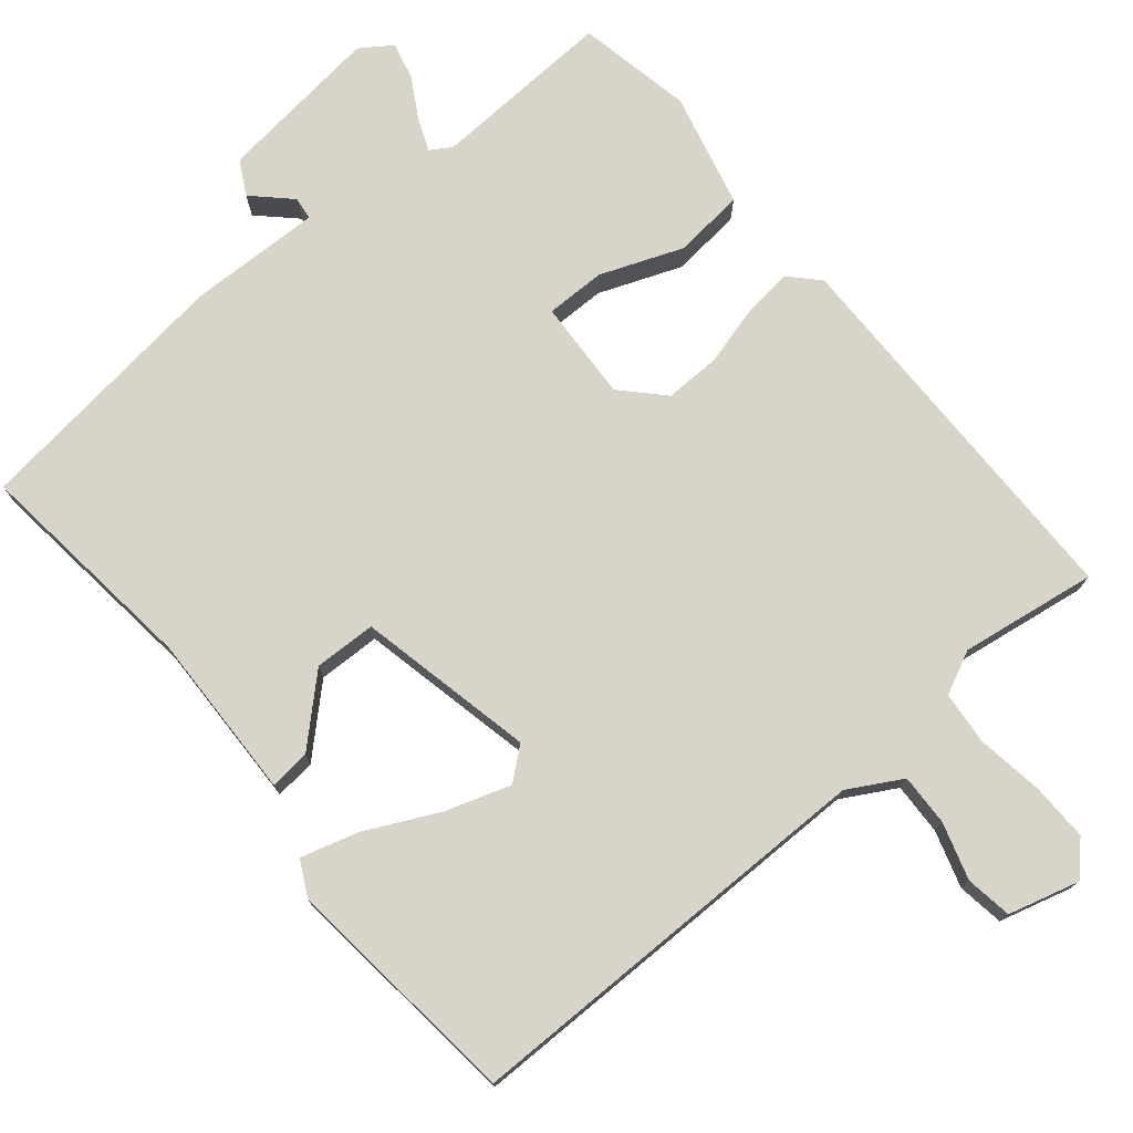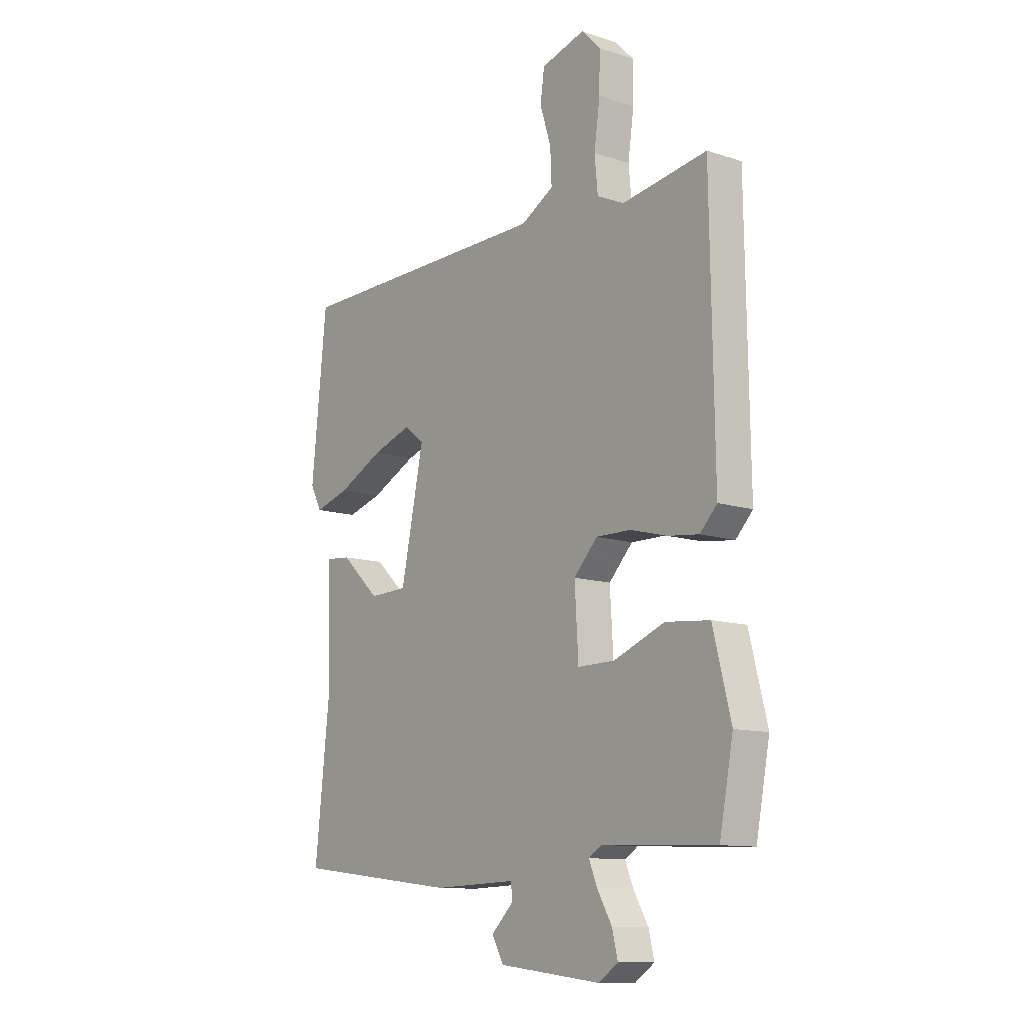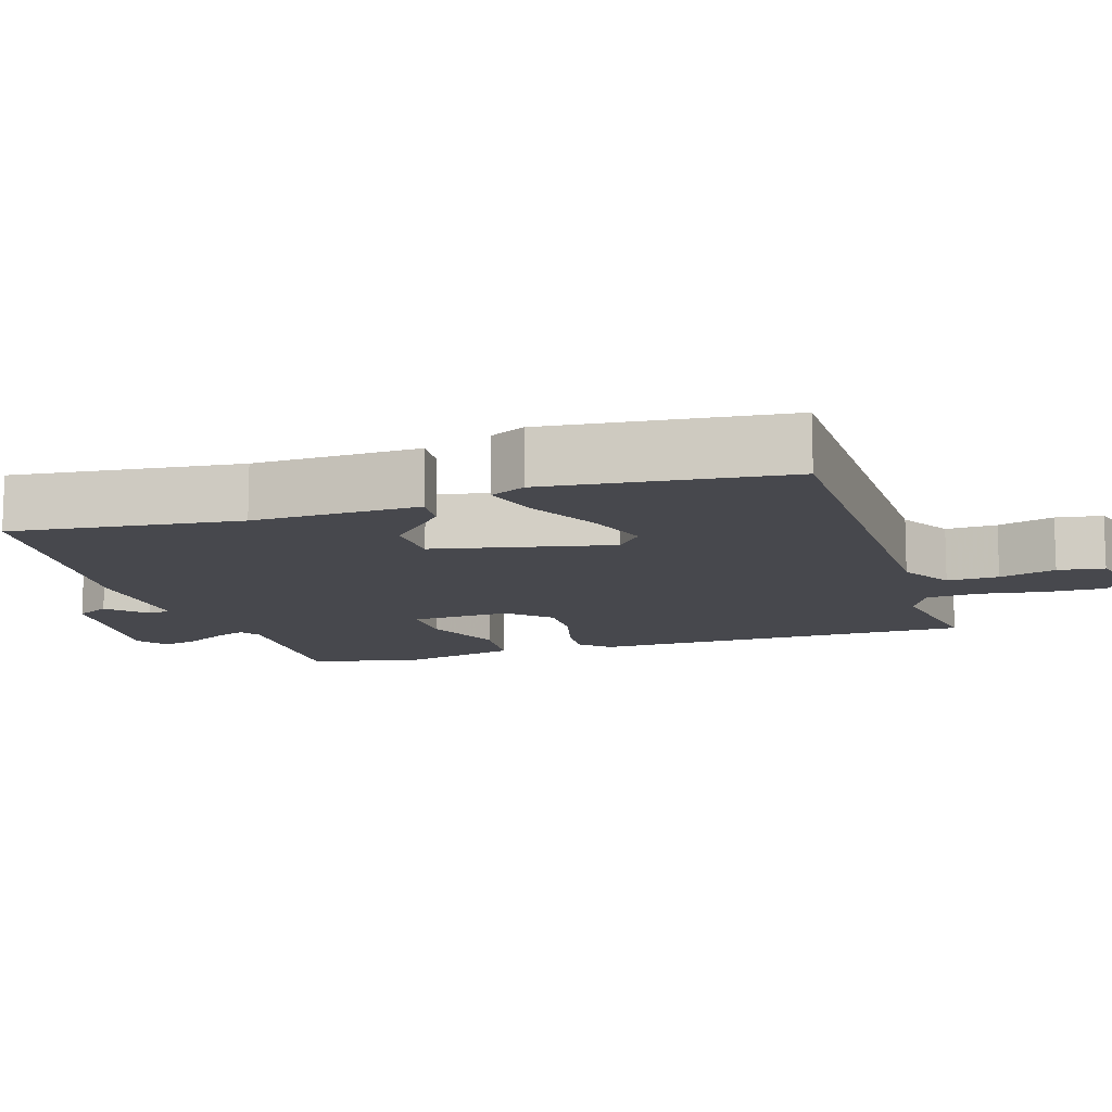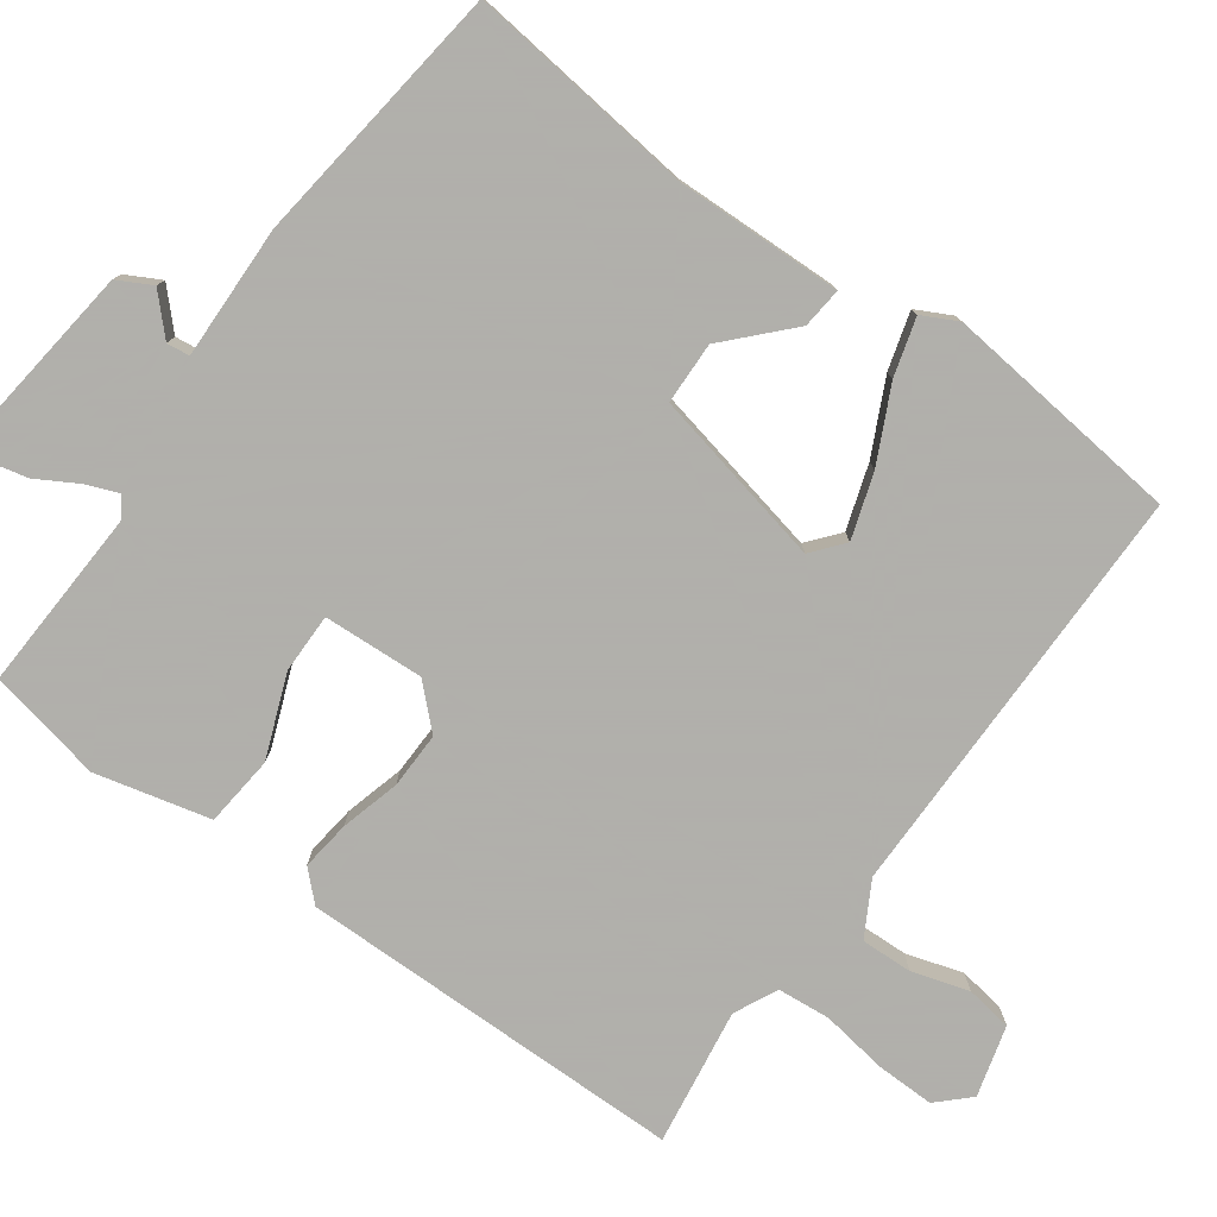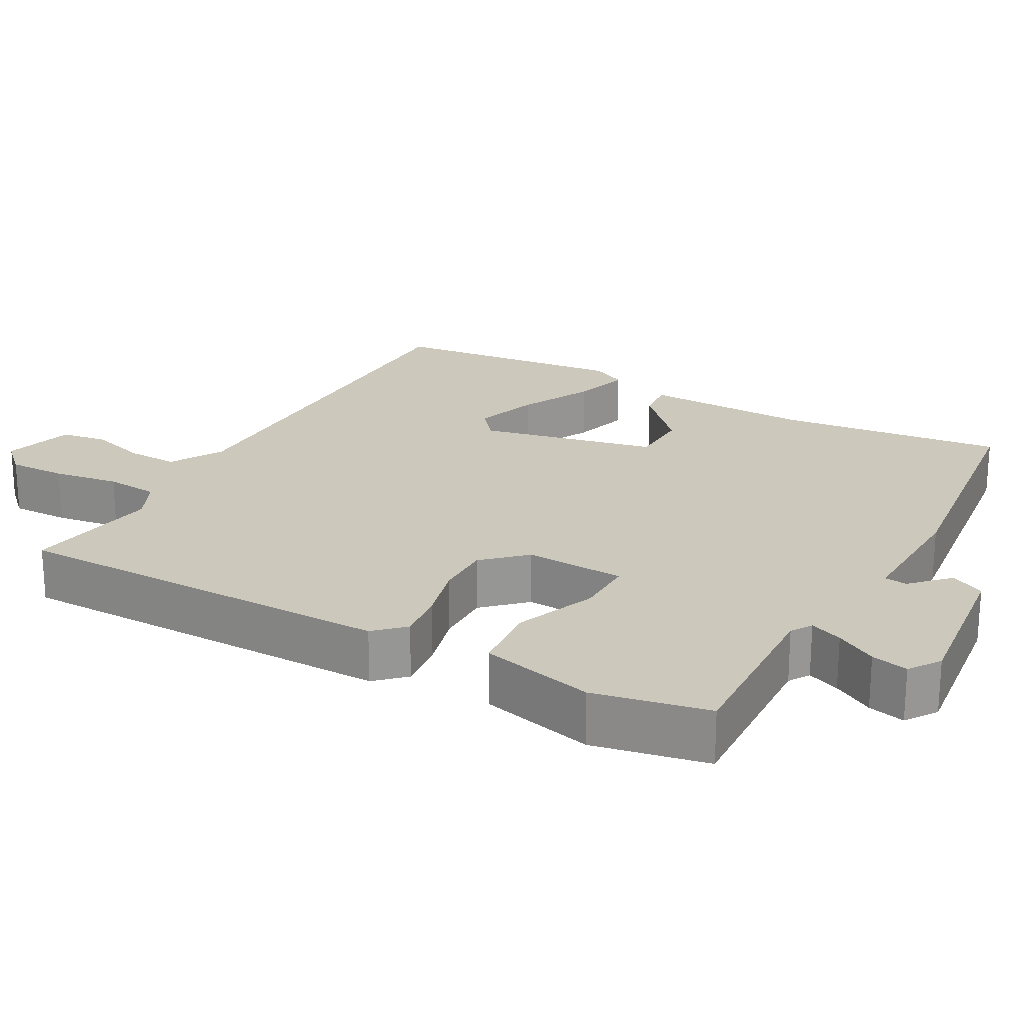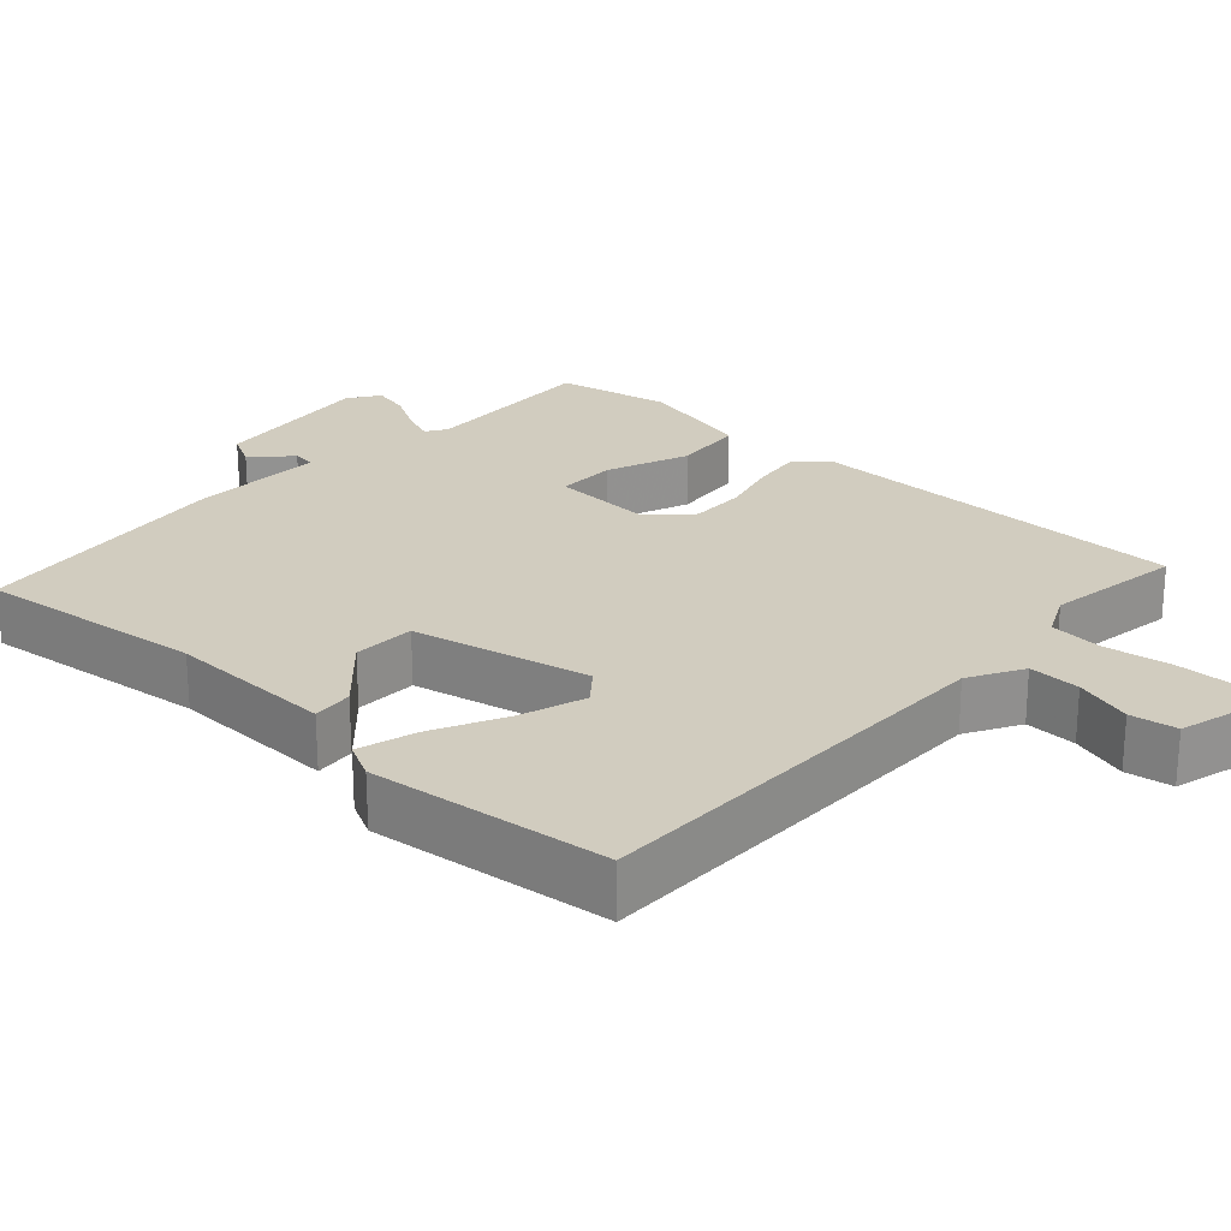
<metadata>
{"format":"obj","ext":"obj","renderer":"f3d","projection":"perspective","resolution":1024,"background":"white","views":[{"elev":75.5,"azim":-40.1,"up":"+Y"},{"elev":-11.5,"azim":51.7,"up":"+Z"},{"elev":-11.8,"azim":-72.7,"up":"+Y"},{"elev":-78.4,"azim":-126.3,"up":"+Y"},{"elev":22.2,"azim":118.7,"up":"+Y"},{"elev":24.0,"azim":-47.9,"up":"+Y"}]}
</metadata>
<code>
v -0.5 0.07 0.5
v 0.072 0.07 0.504
v 0.144 0.07 0.545
v 0.141 0.07 0.615
v 0.117 0.07 0.692
v 0.126 0.07 0.755
v 0.222 0.07 0.782
v 0.263 0.07 0.74
v 0.262 0.07 0.661
v 0.249 0.07 0.571
v 0.256 0.07 0.499
v 0.315 0.07 0.471
v 0.5 0.07 0.5
v 0.508 0.07 -0.025
v 0.471 0.07 -0.064
v 0.403 0.07 -0.056
v 0.323 0.07 -0.035
v 0.247 0.07 -0.034
v 0.195 0.07 -0.089
v 0.203 0.07 -0.225
v 0.284 0.07 -0.224
v 0.395 0.07 -0.18
v 0.491 0.07 -0.189
v 0.53 0.07 -0.344
v 0.5 0.07 -0.5
v 0.252 0.07 -0.49
v 0.224 0.07 -0.508
v 0.242 0.07 -0.552
v 0.274 0.07 -0.607
v 0.286 0.07 -0.657
v 0.244 0.07 -0.686
v 0.02 0.07 -0.661
v -0.005 0.07 -0.615
v 0.044 0.07 -0.567
v 0.04 0.07 -0.536
v -0.141 0.07 -0.542
v -0.5 0.07 -0.5
v -0.467 0.07 -0.191
v -0.475 0.07 0.035
v -0.42 0.07 0.03
v -0.335 0.07 -0.049
v -0.251 0.07 -0.046
v -0.201 0.07 0.194
v -0.244 0.07 0.229
v -0.331 0.07 0.2
v -0.43 0.07 0.151
v -0.508 0.07 0.128
v -0.533 0.07 0.176
v -0.5 0 0.5
v 0.072 0 0.504
v 0.144 0 0.545
v 0.141 0 0.615
v 0.117 0 0.692
v 0.126 0 0.755
v 0.222 0 0.782
v 0.263 0 0.74
v 0.262 0 0.661
v 0.249 0 0.571
v 0.256 0 0.499
v 0.315 0 0.471
v 0.5 0 0.5
v 0.508 0 -0.025
v 0.471 0 -0.064
v 0.403 0 -0.056
v 0.323 0 -0.035
v 0.247 0 -0.034
v 0.195 0 -0.089
v 0.203 0 -0.225
v 0.284 0 -0.224
v 0.395 0 -0.18
v 0.491 0 -0.189
v 0.53 0 -0.344
v 0.5 0 -0.5
v 0.252 0 -0.49
v 0.224 0 -0.508
v 0.242 0 -0.552
v 0.274 0 -0.607
v 0.286 0 -0.657
v 0.244 0 -0.686
v 0.02 0 -0.661
v -0.005 0 -0.615
v 0.044 0 -0.567
v 0.04 0 -0.536
v -0.141 0 -0.542
v -0.5 0 -0.5
v -0.467 0 -0.191
v -0.475 0 0.035
v -0.42 0 0.03
v -0.335 0 -0.049
v -0.251 0 -0.046
v -0.201 0 0.194
v -0.244 0 0.229
v -0.331 0 0.2
v -0.43 0 0.151
v -0.508 0 0.128
v -0.533 0 0.176
f 48 1 2
f 47 48 2
f 46 47 2
f 45 46 2
f 44 45 2 3
f 43 44 3
f 42 43 3
f 38 39 40 41
f 38 41 42
f 37 38 42
f 36 37 42
f 35 36 42
f 32 33 34
f 31 32 34
f 30 31 34
f 29 30 34
f 28 29 34
f 27 28 34 35
f 26 27 35 42
f 24 25 26
f 23 24 26
f 22 23 26
f 21 22 26
f 20 21 26
f 15 16 17
f 14 15 17
f 13 14 17
f 12 13 17
f 11 12 17 18
f 10 11 18 19
f 8 9 10
f 7 8 10
f 6 7 10
f 5 6 10
f 4 5 10
f 3 4 10 19
f 20 26 42
f 3 19 20 42
f 50 49 96
f 50 96 95
f 50 95 94
f 50 94 93
f 51 50 93 92
f 51 92 91
f 51 91 90
f 89 88 87 86
f 90 89 86
f 90 86 85
f 90 85 84
f 90 84 83
f 82 81 80
f 82 80 79
f 82 79 78
f 82 78 77
f 82 77 76
f 83 82 76 75
f 90 83 75 74
f 74 73 72
f 74 72 71
f 74 71 70
f 74 70 69
f 74 69 68
f 65 64 63
f 65 63 62
f 65 62 61
f 65 61 60
f 66 65 60 59
f 67 66 59 58
f 58 57 56
f 58 56 55
f 58 55 54
f 58 54 53
f 58 53 52
f 67 58 52 51
f 90 74 68
f 90 68 67 51
f 1 49 50 2
f 2 50 51 3
f 3 51 52 4
f 4 52 53 5
f 5 53 54 6
f 6 54 55 7
f 7 55 56 8
f 8 56 57 9
f 9 57 58 10
f 10 58 59 11
f 11 59 60 12
f 12 60 61 13
f 13 61 62 14
f 14 62 63 15
f 15 63 64 16
f 16 64 65 17
f 17 65 66 18
f 18 66 67 19
f 19 67 68 20
f 20 68 69 21
f 21 69 70 22
f 22 70 71 23
f 23 71 72 24
f 24 72 73 25
f 25 73 74 26
f 26 74 75 27
f 27 75 76 28
f 28 76 77 29
f 29 77 78 30
f 30 78 79 31
f 31 79 80 32
f 32 80 81 33
f 33 81 82 34
f 34 82 83 35
f 35 83 84 36
f 36 84 85 37
f 37 85 86 38
f 38 86 87 39
f 39 87 88 40
f 40 88 89 41
f 41 89 90 42
f 42 90 91 43
f 43 91 92 44
f 44 92 93 45
f 45 93 94 46
f 46 94 95 47
f 47 95 96 48
f 48 96 49 1

</code>
